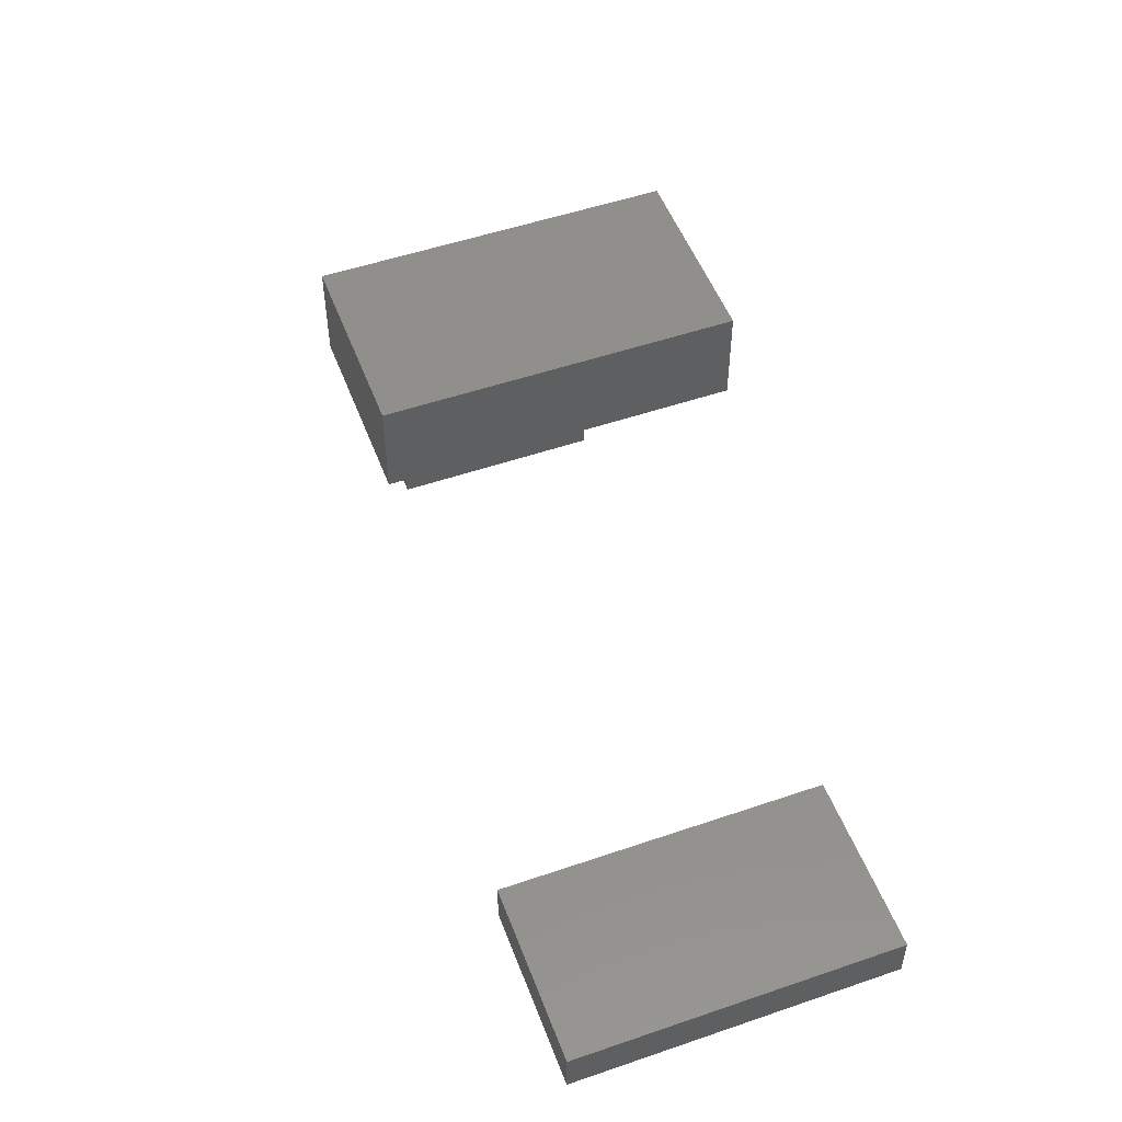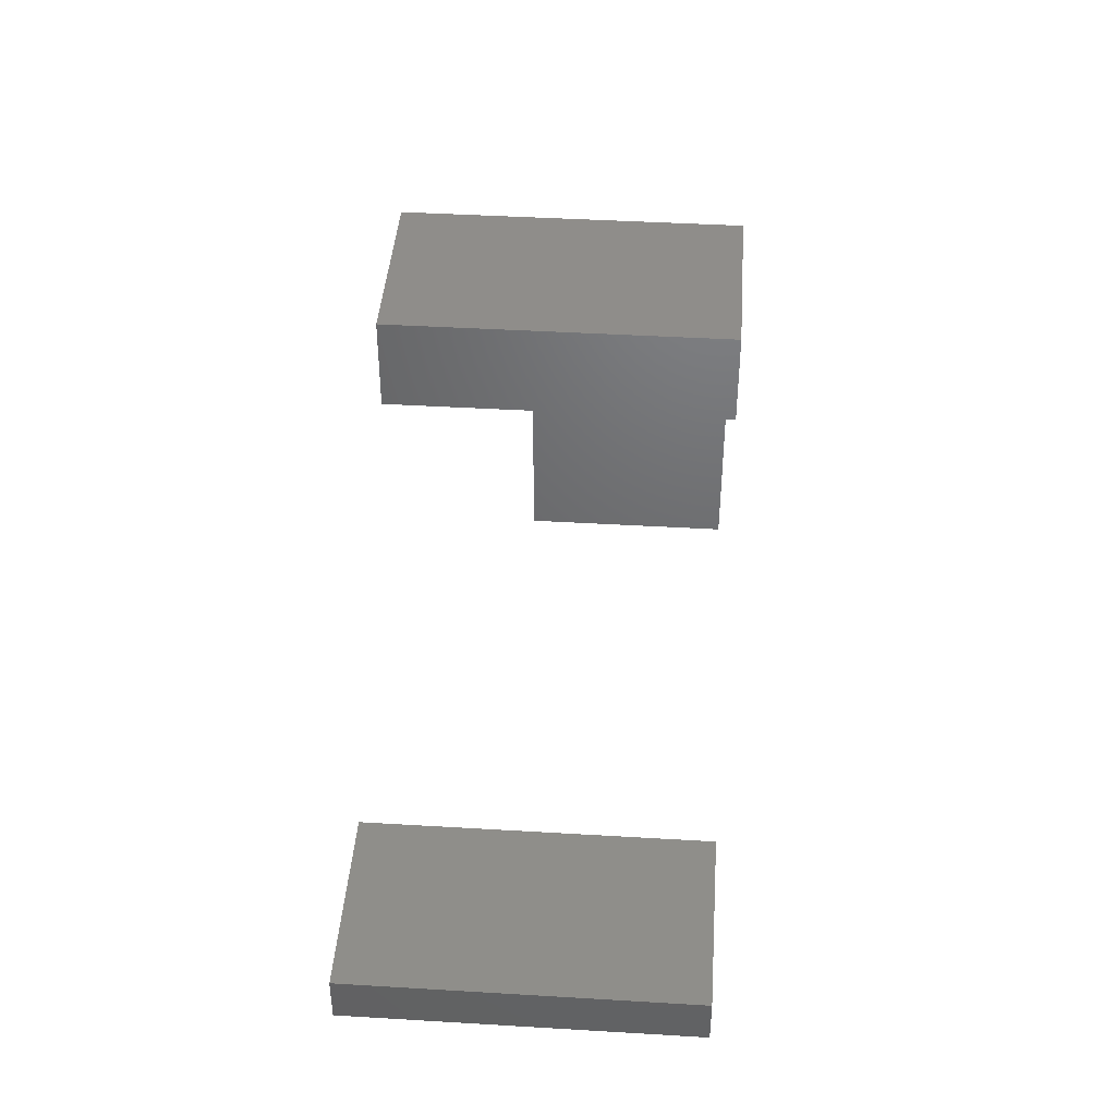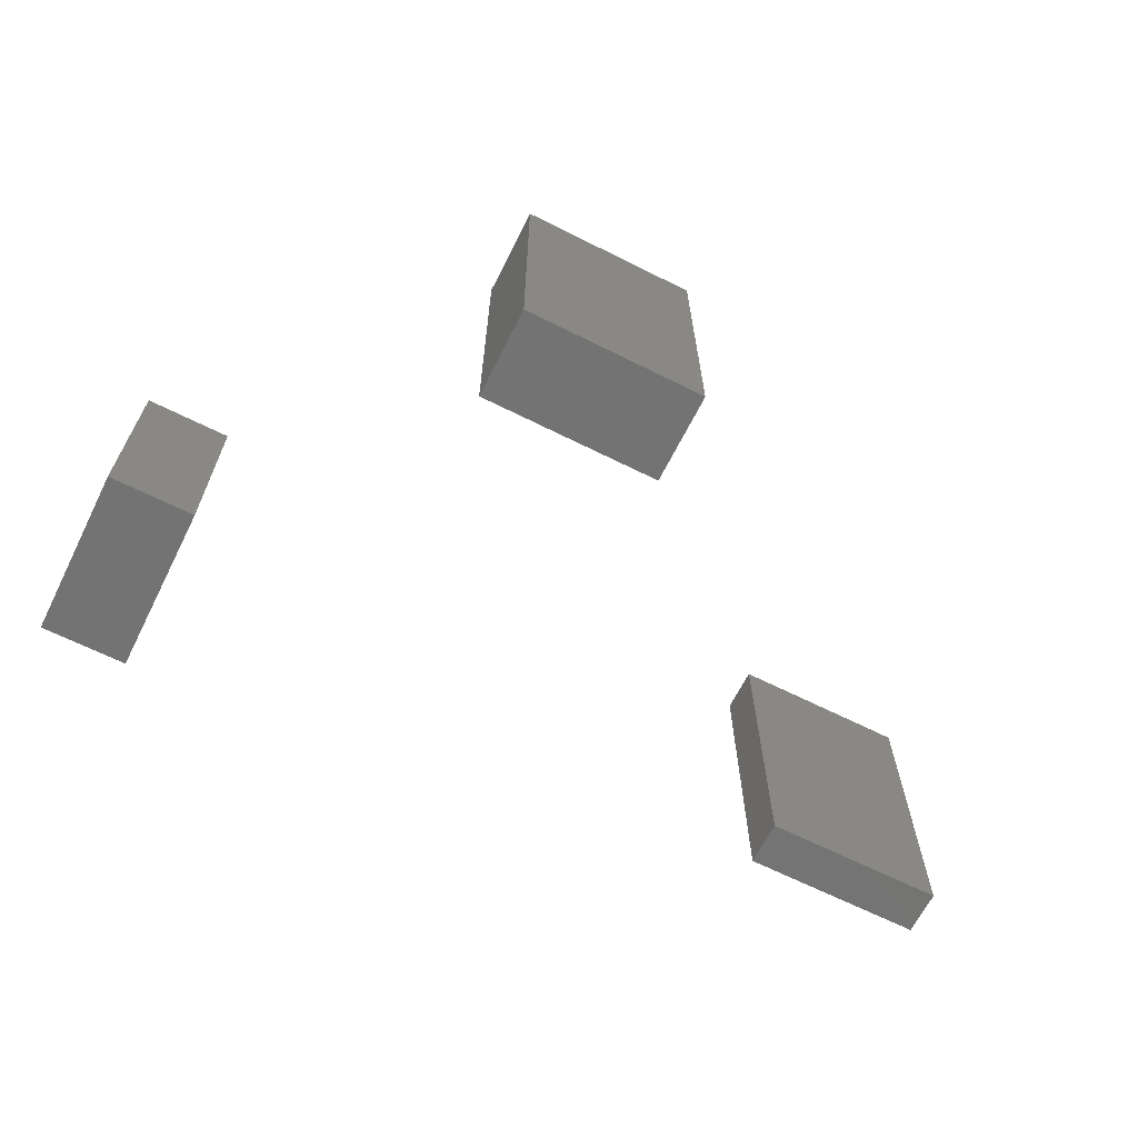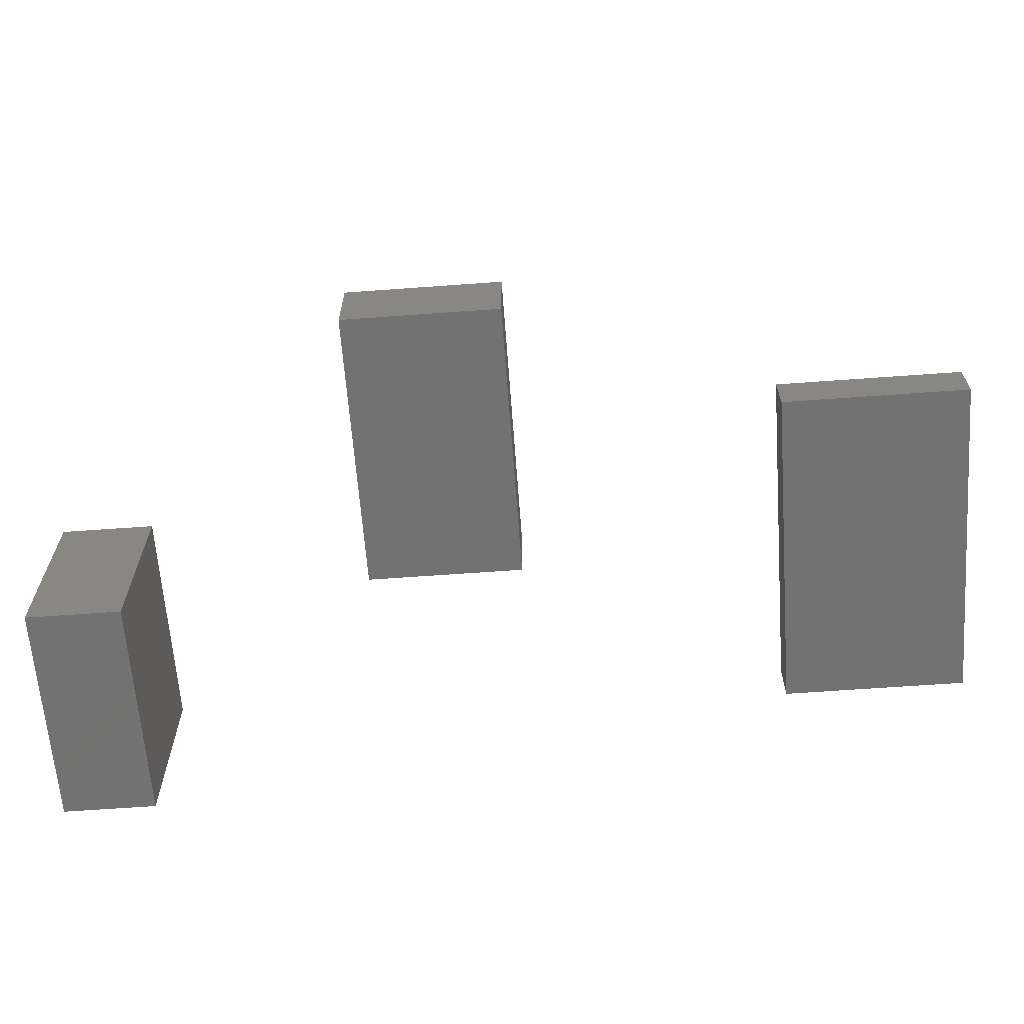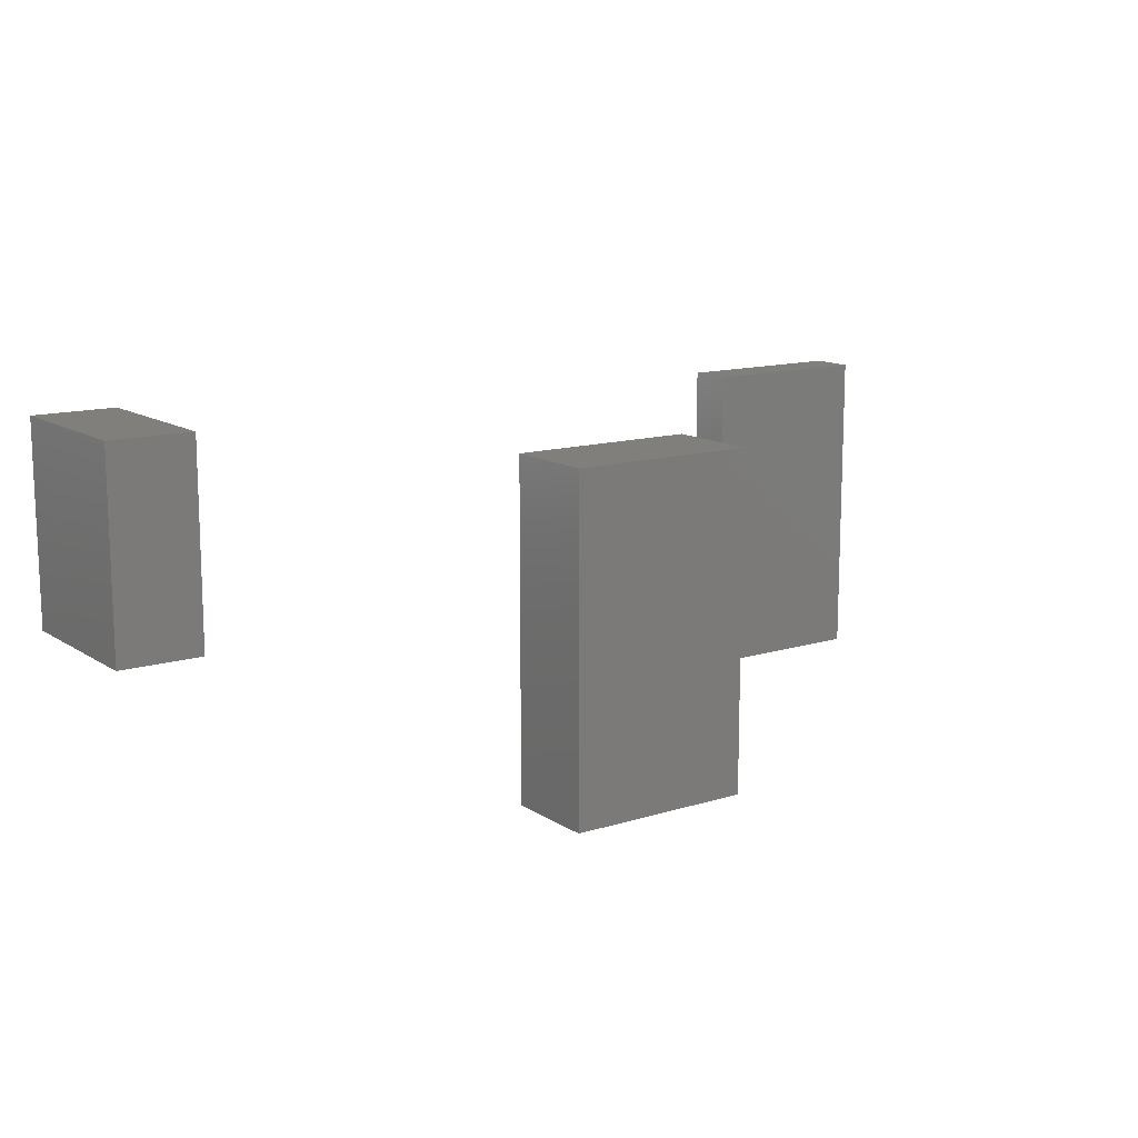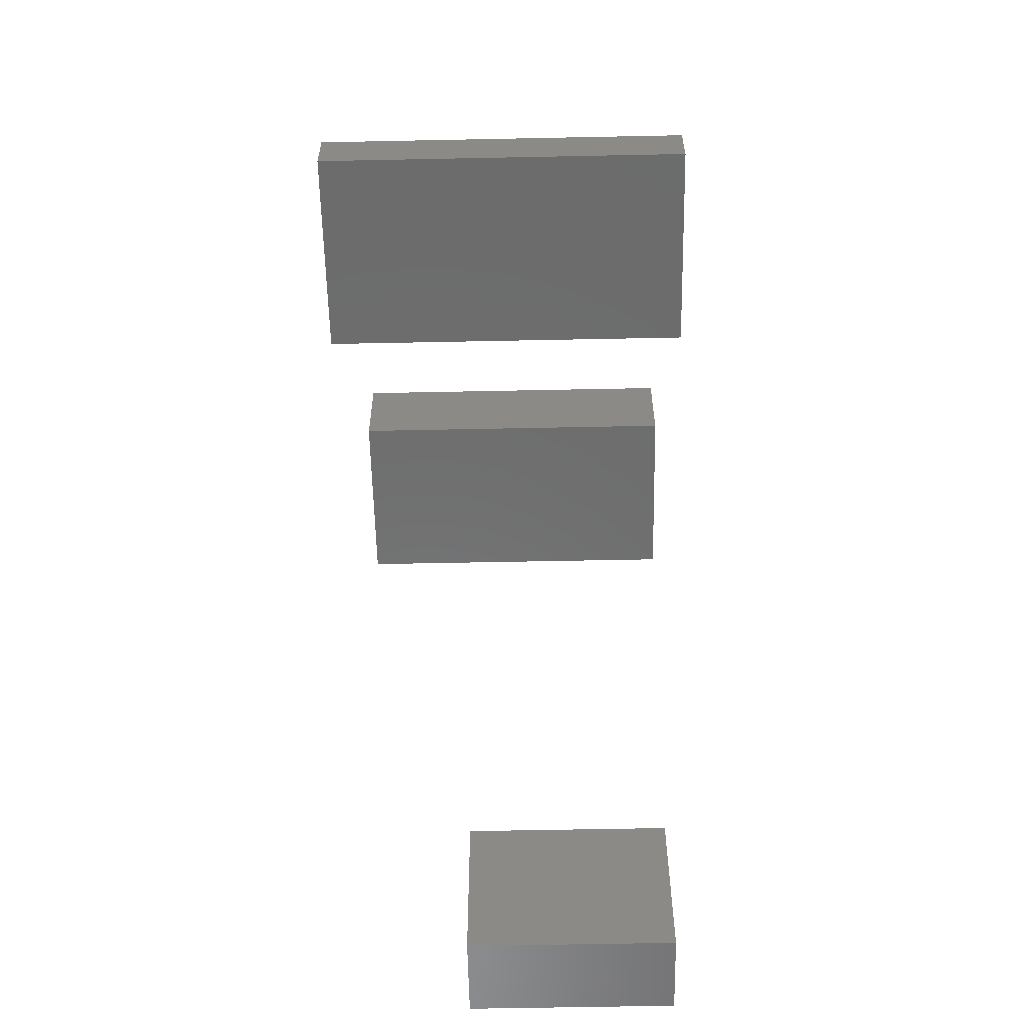
<metadata>
{"format":"stl","ext":"stl","renderer":"f3d","projection":"perspective","resolution":1024,"background":"white","views":[{"elev":51.6,"azim":-110.4,"up":"+Y"},{"elev":42.2,"azim":-85.9,"up":"+Y"},{"elev":-65.7,"azim":153.3,"up":"+Z"},{"elev":-64.3,"azim":-175.8,"up":"+Y"},{"elev":13.1,"azim":144.8,"up":"+Z"},{"elev":-58.3,"azim":-88.8,"up":"+Y"}]}
</metadata>
<code>
# stl→obj: 24 verts, 36 faces
v 0.112 0.128 0.0576
v 0.112 0.144 0
v 0.112 0.128 0
v 0.112 0.144 0.0576
v 0.144 0.128 0.0576
v 0.144 0.128 0
v 0.144 0.144 0.0576
v 0.144 0.144 0
v 0.192 0.048 0.0576
v 0.176 0.048 0.0192
v 0.192 0.048 0.0192
v 0.176 0.048 0.0576
v 0.192 0.08 0.0576
v 0.192 0.08 0.0192
v 0.176 0.08 0.0576
v 0.176 0.08 0.0192
v 0.032 0.072 0.0576
v 0.032 0.08 0
v 0.032 0.072 0
v 0.032 0.08 0.0576
v 0.064 0.072 0.0576
v 0.064 0.072 0
v 0.064 0.08 0.0576
v 0.064 0.08 0
f 1 2 3
f 1 4 2
f 5 3 6
f 5 1 3
f 7 4 1
f 7 1 5
f 7 8 2
f 7 2 4
f 8 3 2
f 8 6 3
f 5 6 8
f 5 8 7
f 9 10 11
f 9 12 10
f 13 11 14
f 13 9 11
f 15 12 9
f 15 9 13
f 15 16 10
f 15 10 12
f 16 11 10
f 16 14 11
f 13 14 16
f 13 16 15
f 17 18 19
f 17 20 18
f 21 19 22
f 21 17 19
f 23 20 17
f 23 17 21
f 23 24 18
f 23 18 20
f 24 19 18
f 24 22 19
f 21 22 24
f 21 24 23

</code>
